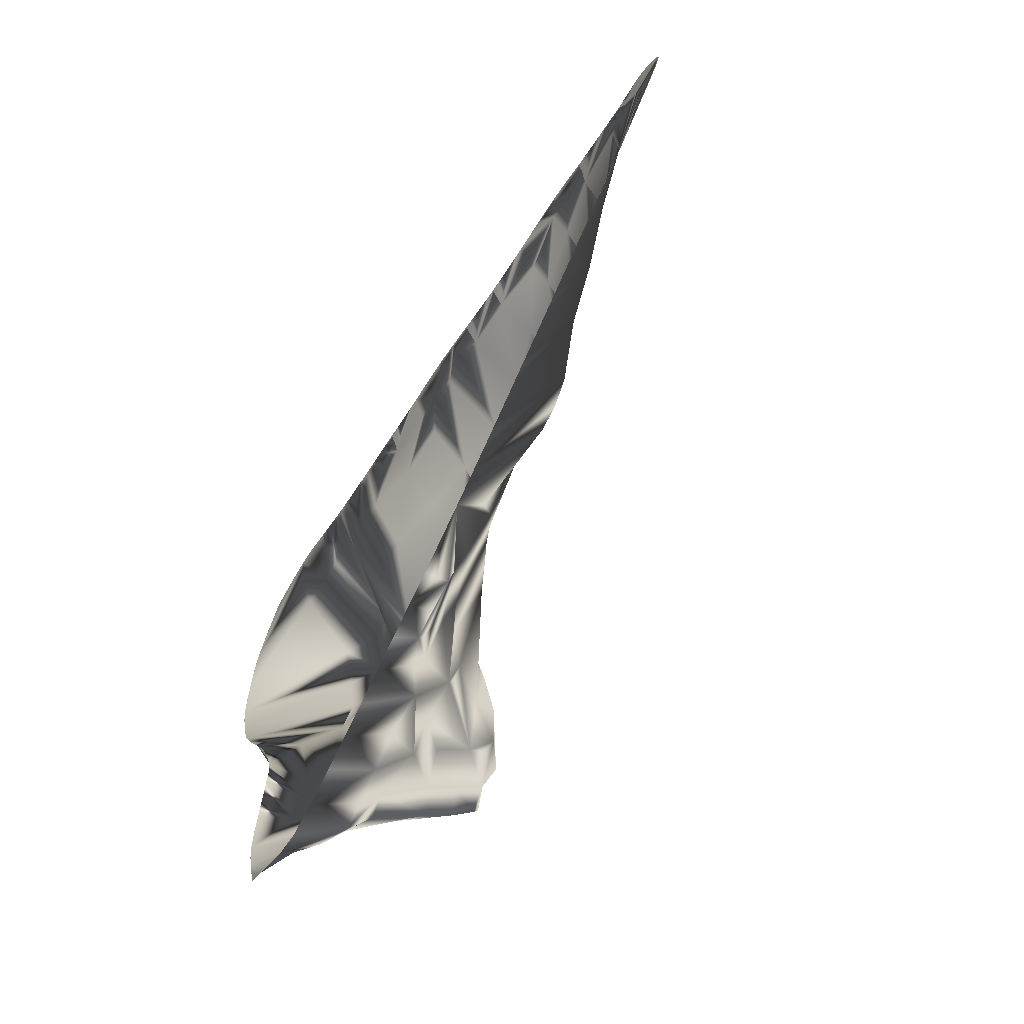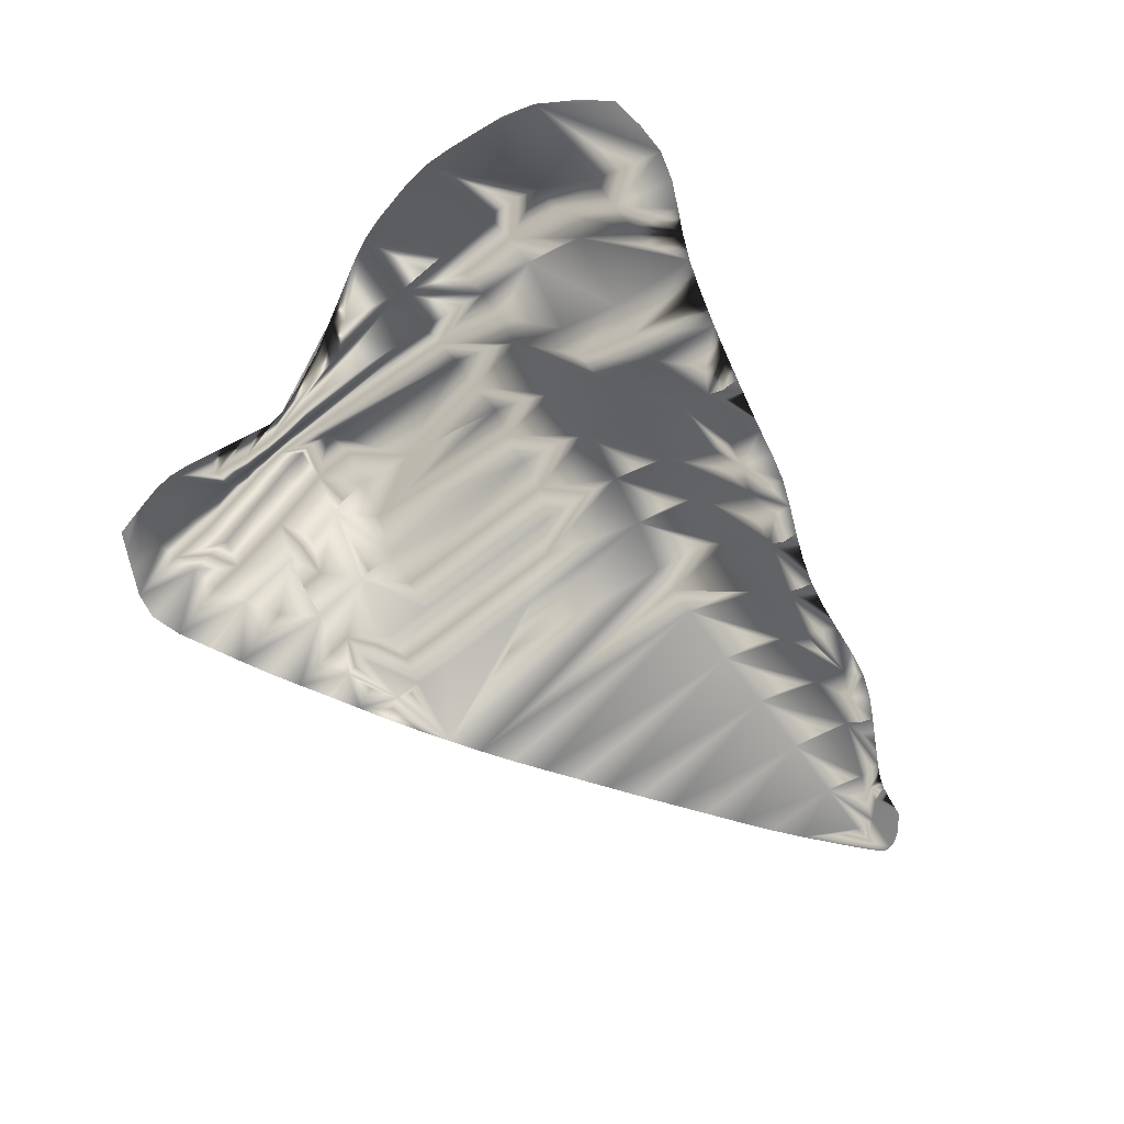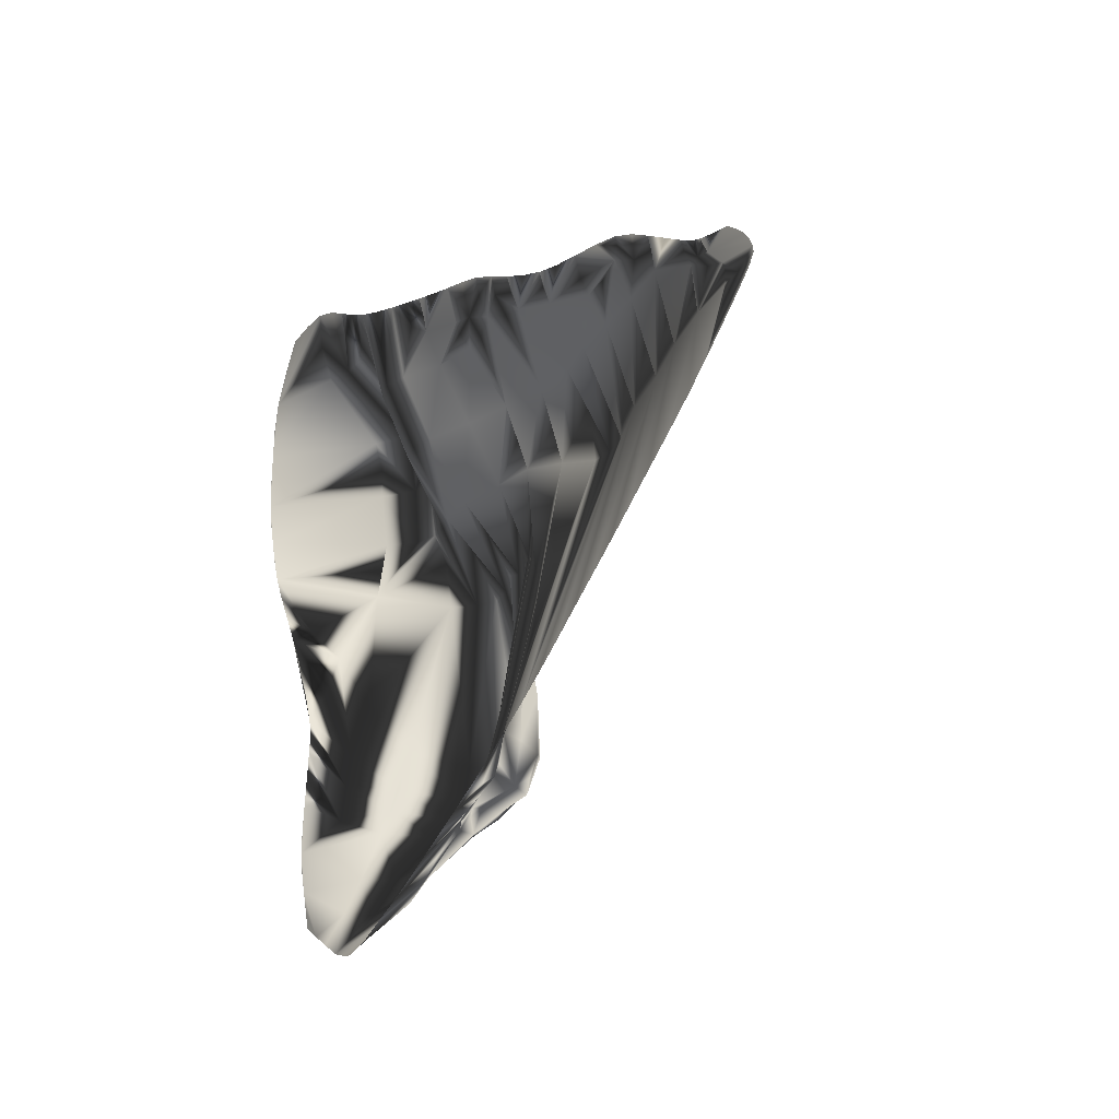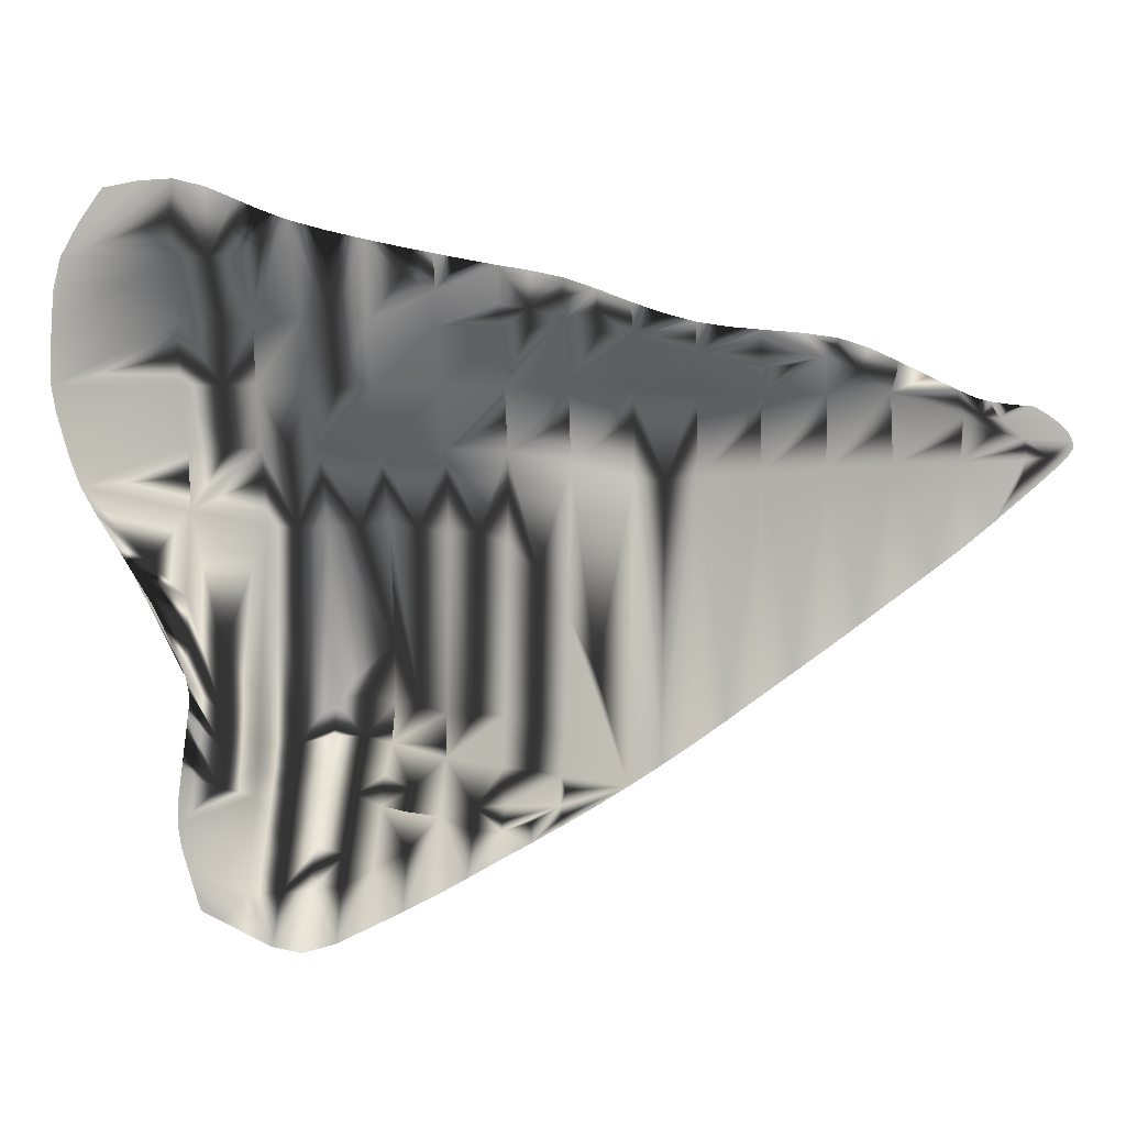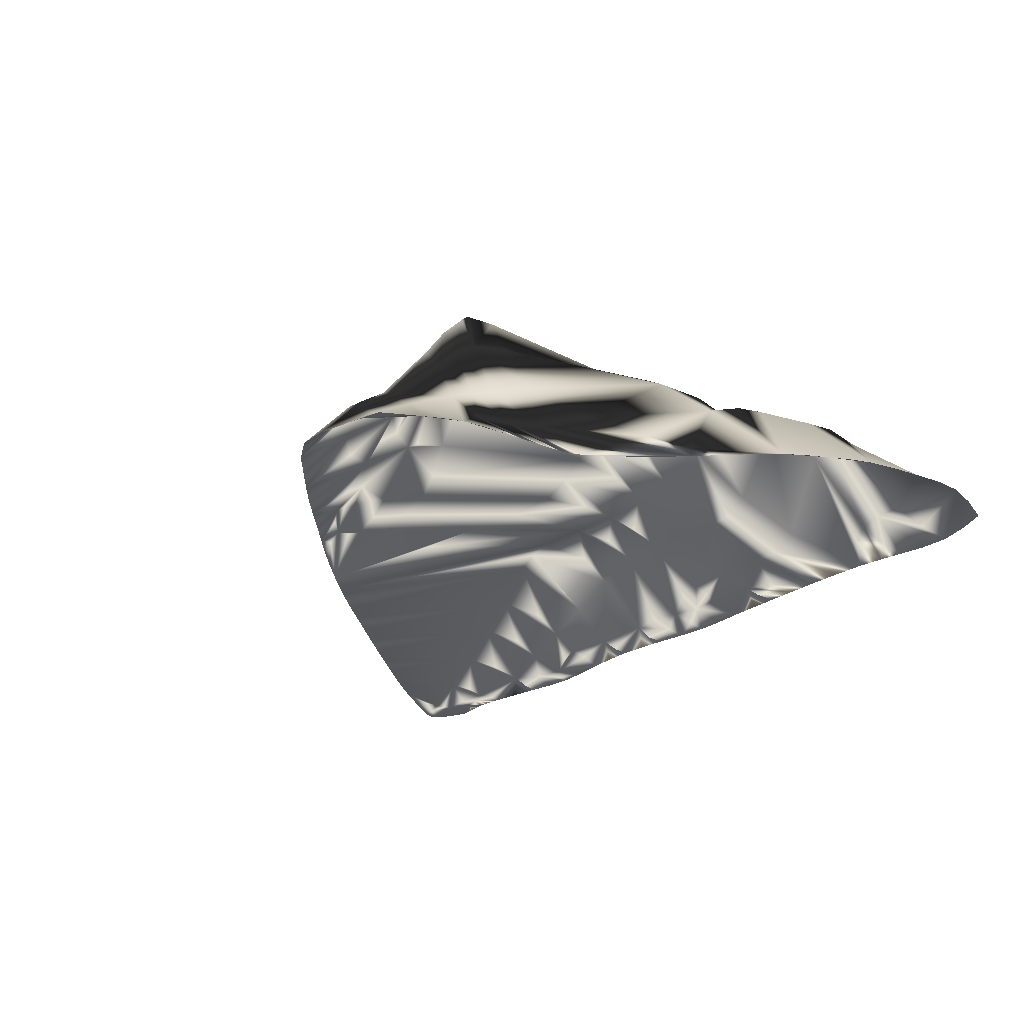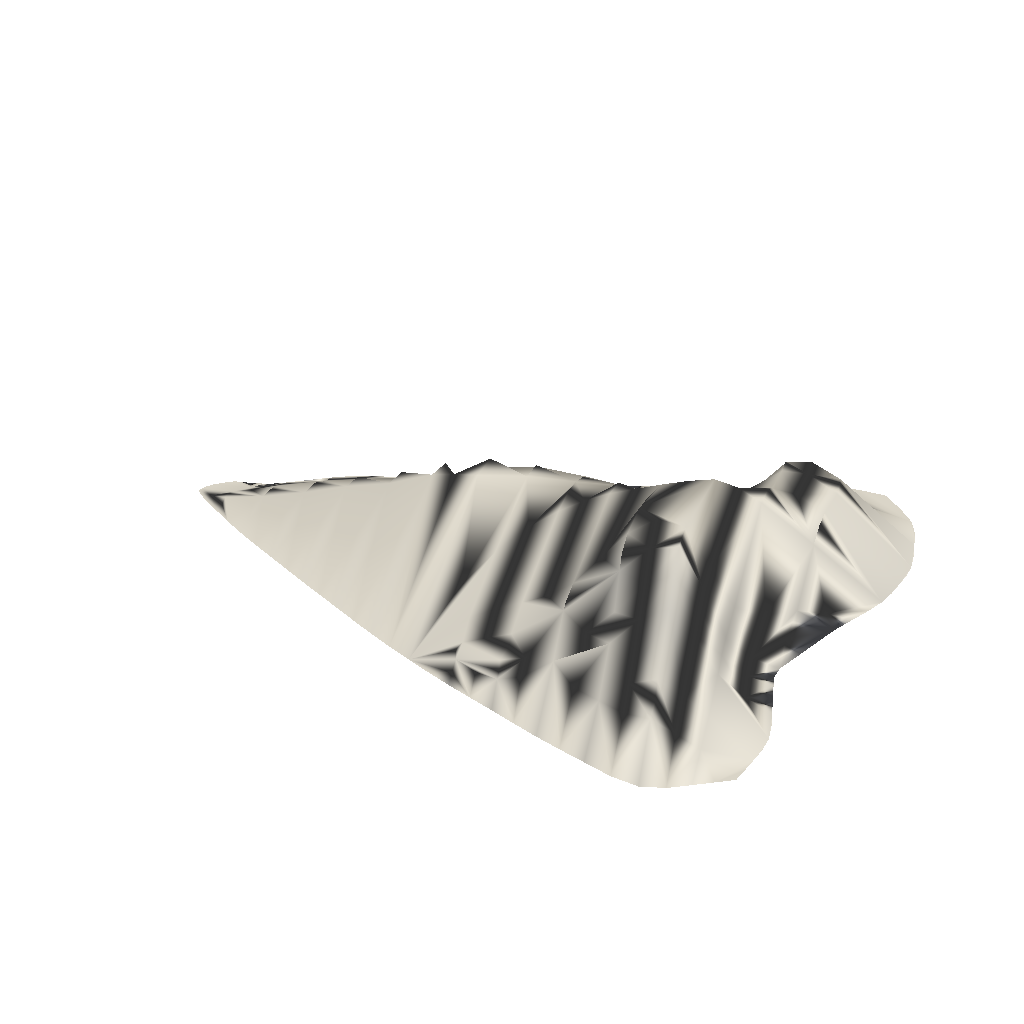
<metadata>
{"format":"obj","ext":"obj","renderer":"f3d","projection":"perspective","resolution":1024,"background":"white","views":[{"elev":-63.0,"azim":60.0,"up":"+Z"},{"elev":-61.4,"azim":-54.9,"up":"+Y"},{"elev":-17.2,"azim":59.1,"up":"+Z"},{"elev":5.7,"azim":4.1,"up":"+Z"},{"elev":-24.8,"azim":-117.7,"up":"+Y"},{"elev":28.8,"azim":-164.2,"up":"+Y"}]}
</metadata>
<code>
v  -4744 1.656 3003
v  -4561 1.656 3329
v  -4324 1.656 3661
v  -3978 1.656 3726
v  -3646 1.656 3745
v  -3690 58.11 3374
v  -3733 202.9 3018
v  -3364 245.6 3010
v  -3340 1.656 3672
v  -3063 1.656 3559
v  -3085 64.7 3300
v  -3074 229.5 3027
v  -2818 1.656 3454
v  -2546 1.656 3354
v  -2833 141.7 3110
v  -1481 1.86 3101
v  -1171 2.429 3040
v  -1145 42.31 2843
v  -1165 89.94 2679
v  -1455 57.9 2837
v  -1812 1.707 3171
v  -859.7 3.729 2980
v  -547.2 4.514 2924
v  -553.7 116.5 2564
v  -260.7 110.3 2521
v  -234.7 3.54 2873
v  77.83 2.325 2807
v  51.78 50.03 2633
v  74.93 138.4 2410
v  390.3 2.39 2701
v  702.8 3.791 2582
v  390.3 49.01 2509
v  2326 27.6 2288
v  2669 29.58 2239
v  2652 58.12 2160
v  2544 99.9 2069
v  1969 23.97 2316
v  2872 103.9 1941
v  2951 30.94 2148
v  3218 28.4 2026
v  3210 68.98 1896
v  3162 135.1 1730
v  3515 18.67 1883
v  3778 8.213 1757
v  3781 35.34 1656
v  3844 62.57 1514
v  4005 26.14 1513
v  3941 3.5 1685
v  4081 2.117 1648
v  4118 5.744 1567
v  4184 7.819 1482
v  4273 1.656 1622
v  4491 1.656 1603
v  4624 1.656 1521
v  4737 1.656 1439
v  -4840 1.656 2379
v  -4820 1.656 2688
v  -3804 831.5 2379
v  -3411 1029 2379
v  -3084 985.5 2385
v  -2490 251.9 2415
v  -2154 134.5 2411
v  -2189 1.656 3258
v  -1810 161.7 2394
v  -1173 268.8 2338
v  -573.2 174.4 2461
v  -553.8 279.2 2325
v  -260.7 247.1 2331
v  728.9 35.9 2410
v  709.3 136.1 2251
v  416.4 160.5 2301
v  1015 6.588 2475
v  1328 11.11 2392
v  1328 51.55 2243
v  1328 128.7 2089
v  1641 17.69 2345
v  1927 110.8 2114
v  1946 185.3 1956
v  2239 158.1 1991
v  -4858 1.656 1776
v  -4860 1.656 2067
v  -3828 933.6 2067
v  -3830 940.4 1758
v  -3438 1173 1755
v  -3098 1139 2067
v  -3105 1172 1754
v  -2484 579.4 1754
v  -2154 474.4 1754
v  -1820 493.5 1754
v  -1177 621.5 1754
v  -547.6 716.1 1755
v  77.83 768 1757
v  702.8 693.4 1742
v  1328 507 1719
v  1953 373.3 1699
v  2571 255.4 1713
v  4396 10.18 1304
v  4138 35.74 1375
v  4808 1.656 1358
v  4846 1.656 1284
v  -4751 1.656 1297
v  -4815 1.656 1528
v  -3752 974.6 1153
v  -3386 1188 1131
v  -3077 1237 1130
v  -2775 1178 1129
v  -2469 1068 1129
v  -1817 913.1 1129
v  -1175 994.2 1129
v  -547.5 870.7 1442
v  -547.3 972.6 1111
v  77.83 961.9 1442
v  77.83 1018 997.2
v  702.8 970.6 1440
v  702.8 1025 838.6
v  1015 998.3 834.4
v  1328 816.2 1442
v  1328 933 862.7
v  1953 589.9 1442
v  1953 682.7 920.8
v  2578 433.7 1441
v  2578 517.8 978.6
v  3203 257 1425
v  3203 307.6 1035
v  3828 114.9 1329
v  3831 133.5 1073
v  4426 15.34 1219
v  4416 17.4 1103
v  4634 1.656 1130
v  4860 1.656 1222
v  4801 1.656 1128
v  -4591 1.656 812.8
v  -4684 1.656 1059
v  -3728 955.1 848.7
v  -3711 854.1 516.4
v  -3065 1387 817.2
v  -3059 1448 315.9
v  -2772 1631 288.9
v  -2471 1394 816.9
v  -2472 1702 290.8
v  -2129 1624 296.7
v  -1812 1204 816.9
v  -1807 1492 367.5
v  -1501 1424 296.7
v  -1173 1199 814.5
v  -1176 1315 289.9
v  -859.7 1172 285.1
v  -547.2 1041 741.7
v  -547.2 1022 193.2
v  -234.7 888.9 -74.99
v  71.32 726.3 -485.5
v  364.3 486.9 -1004
v  702.8 1.656 -2049
v  1015 1.656 -1842
v  1328 1.656 -1626
v  1640 1.656 -1398
v  1953 1.656 -1165
v  2265 1.656 -933.9
v  2578 1.656 -701.3
v  2890 1.656 -463.7
v  3208 1.656 -220.2
v  3536 1.656 29.65
v  3851 1.656 277
v  4130 1.656 512.9
v  4386 11.52 926.8
v  4383 1.656 738.6
v  4625 1.656 955.2
v  -3969 176.1 60.35
v  -4283 1.656 286.4
v  -4453 1.656 559.1
v  -3658 369.9 -283.4
v  -3351 602.6 -862.7
v  -3054 965.5 -1385
v  -2772 1550 -1560
v  -2474 2025 -1547
v  -1805 1839 -909.4
v  -1806 1846 -1556
v  -2130 2062 -1510
v  -1805 1713 -355.9
v  -1805 1736 -620.8
v  -1500 1462 -1510
v  -1176 1073 -1533
v  -859.7 826.9 -1502
v  -547.2 674.5 -1482
v  -234.7 566.2 -1537
v  64.81 452.2 -1648
v  -4097 1.656 -16.92
v  -3597 208.1 -697
v  -3588 1.656 -1043
v  -3721 1.656 -720.9
v  -3904 1.656 -335.5
v  -3303 376.8 -1476
v  -3042 823.2 -1822
v  -2772 1489 -1937
v  -2479 2040 -1870
v  -2479 1981 -1935
v  -2148 1910 -1928
v  -1807 1741 -1828
v  -1807 1567 -1928
v  -1172 1010 -1863
v  -1172 955.6 -1969
v  -553.7 537.9 -1981
v  -260.7 434.2 -1979
v  31.99 344 -2021
v  -3311 326.4 -1787
v  -3575 1.656 -1416
v  -3554 1.656 -1238
v  -3044 743 -2066
v  -2772 1343 -2159
v  -2480 1748 -2160
v  -2152 1577 -2163
v  -1820 1179 -2195
v  -1516 901.8 -2281
v  -1194 599.9 -2494
v  -833.6 504.5 -2382
v  -573.2 477.7 -2159
v  -509.7 393.8 -2336
v  -3348 290.9 -2173
v  -3649 1.656 -1980
v  -3610 1.656 -1683
v  -3053 645.8 -2317
v  -2770 1132 -2362
v  -2477 1442 -2373
v  -2153 1267 -2417
v  -1844 1063 -2305
v  -1832 929.2 -2463
v  -1546 747.4 -2482
v  77.83 315.2 -2157
v  31.99 286.4 -2303
v  -3693 1.656 -2491
v  -3684 1.656 -2247
v  -3056 414.7 -2834
v  -2759 665.6 -2864
v  -2467 820.1 -2865
v  -2164 746.1 -2920
v  -1853 527.9 -3026
v  -1512 505.5 -2821
v  -3596 1.656 -2931
v  -3656 1.656 -2717
v  -3046 227.1 -3209
v  -2770 414 -3257
v  -2494 685.5 -3060
v  -2482 553.7 -3250
v  -2173 539.7 -3201
v  -547.2 342.3 -2475
v  -547.2 278.6 -2565
v  -833.6 372.7 -2585
v  -260.7 264.8 -2470
v  -3260 1.656 -3447
v  -3474 1.656 -3339
v  -3535 1.656 -3137
v  -3032 1.656 -3562
v  -2772 1.656 -3689
v  -2479 1.656 -3745
v  -2147 1.656 -3647
v  -1807 1.656 -3477
v  -1485 1.656 -3317
v  -1172 1.656 -3154
v  -859.7 1.656 -2977
v  -547.2 1.656 -2795
v  -234.7 1.656 -2618
v  51.78 149.1 -2388
v  77.83 1.656 -2438
v  390.3 1.656 -2248
o mountain
g mountain
f 1 2 3 4 5 6 7
f 8 7 6 5 9 10 11 12
f 13 14 15 12 11 10
f 16 17 18 19 20 21
f 19 18 17 22 23 24
f 25 24 23 26 27 28 29
f 30 31 32 29 28 27
f 33 34 35 36 37
f 38 36 35 34 39 40 41 42
f 42 41 40 43 44 45 46
f 47 46 45 44 48 49 50 51
f 51 50 49 52 53 54 55
f 56 57 1 7 58
f 59 58 7 8 12 60
f 60 12 15 14 61
f 62 61 14 63 21 64
f 64 21 20 19 65
f 65 19 24 66 67
f 25 29 68 67 66 24
f 32 31 69 70 71 29
f 70 69 31 72 73 74 75
f 75 74 73 76 37 77 78
f 36 79 78 77 37
f 80 81 56 58 82 83
f 84 83 82 58 59 60 85 86
f 86 85 60 61 87
f 88 87 61 62 64 89
f 89 64 65 90
f 90 65 67 91
f 91 67 68 29 92
f 92 29 71 70 93
f 93 70 75 94
f 94 75 78 95
f 95 78 79 36 96
f 38 42 96 36
f 47 51 97 98 46
f 51 55 99 100 97
f 101 102 80 83 103
f 104 103 83 84 86 105
f 106 105 86 87 107
f 107 87 88 89 108
f 108 89 90 109
f 109 90 91 110 111
f 111 110 91 92 112 113
f 113 112 92 93 114 115
f 116 115 114 93 94 117 118
f 118 117 94 95 119 120
f 120 119 95 96 121 122
f 122 121 96 42 123 124
f 124 123 42 46 125 126
f 126 125 46 98 97 127 128
f 129 128 127 97 100 130 131
f 132 133 101 103 134 135
f 135 134 103 104 105 136 137
f 138 137 136 105 106 107 139 140
f 141 140 139 107 108 142 143
f 144 143 142 108 109 145 146
f 147 146 145 109 111 148 149
f 150 149 148 111 113 151
f 152 151 113 115 153
f 154 153 115 116 118 155
f 156 155 118 120 157
f 158 157 120 122 159
f 160 159 122 124 161
f 162 161 124 126 163
f 164 163 126 128 165 166
f 129 131 167 166 165 128
f 168 169 170 132 135 171
f 172 171 135 137 173
f 174 173 137 138 140 175
f 176 177 178 175 140 141 143 179 180
f 181 177 176 180 179 143 144 146 182
f 183 182 146 147 149 184
f 185 184 149 150 151 186
f 151 152 153 186
f 187 169 168 171 188 189 190 191
f 192 189 188 171 172 173 193
f 194 193 173 174 175 195 196
f 197 196 195 175 178 177 198 199
f 199 198 177 181 182 200 201
f 201 200 182 183 184 202
f 203 202 184 185 186 204
f 186 153 204
f 205 206 207 189 192 193 208
f 209 208 193 194 196 210
f 211 210 196 197 199 212
f 213 212 199 201 214
f 215 214 201 202 216 217
f 203 204 217 216 202
f 218 219 220 206 205 208 221
f 222 221 208 209 210 223
f 224 223 210 211 212 225 226
f 213 214 227 226 225 212
f 204 228 229 217
f 228 204 153 229
f 230 231 219 218 221 232
f 233 232 221 222 223 234
f 235 234 223 224 226 236
f 226 227 214 237 236
f 238 239 230 232 240
f 241 240 232 233 234 242 243
f 235 236 244 243 242 234
f 215 217 245 246 247 214
f 229 248 246 245 217
f 249 250 251 238 240 252
f 253 252 240 241 243 254
f 255 254 243 244 236 256
f 257 256 236 237 214 258
f 259 258 214 247 246 260
f 261 260 246 248 229 262 263
f 262 229 153 264 263

</code>
